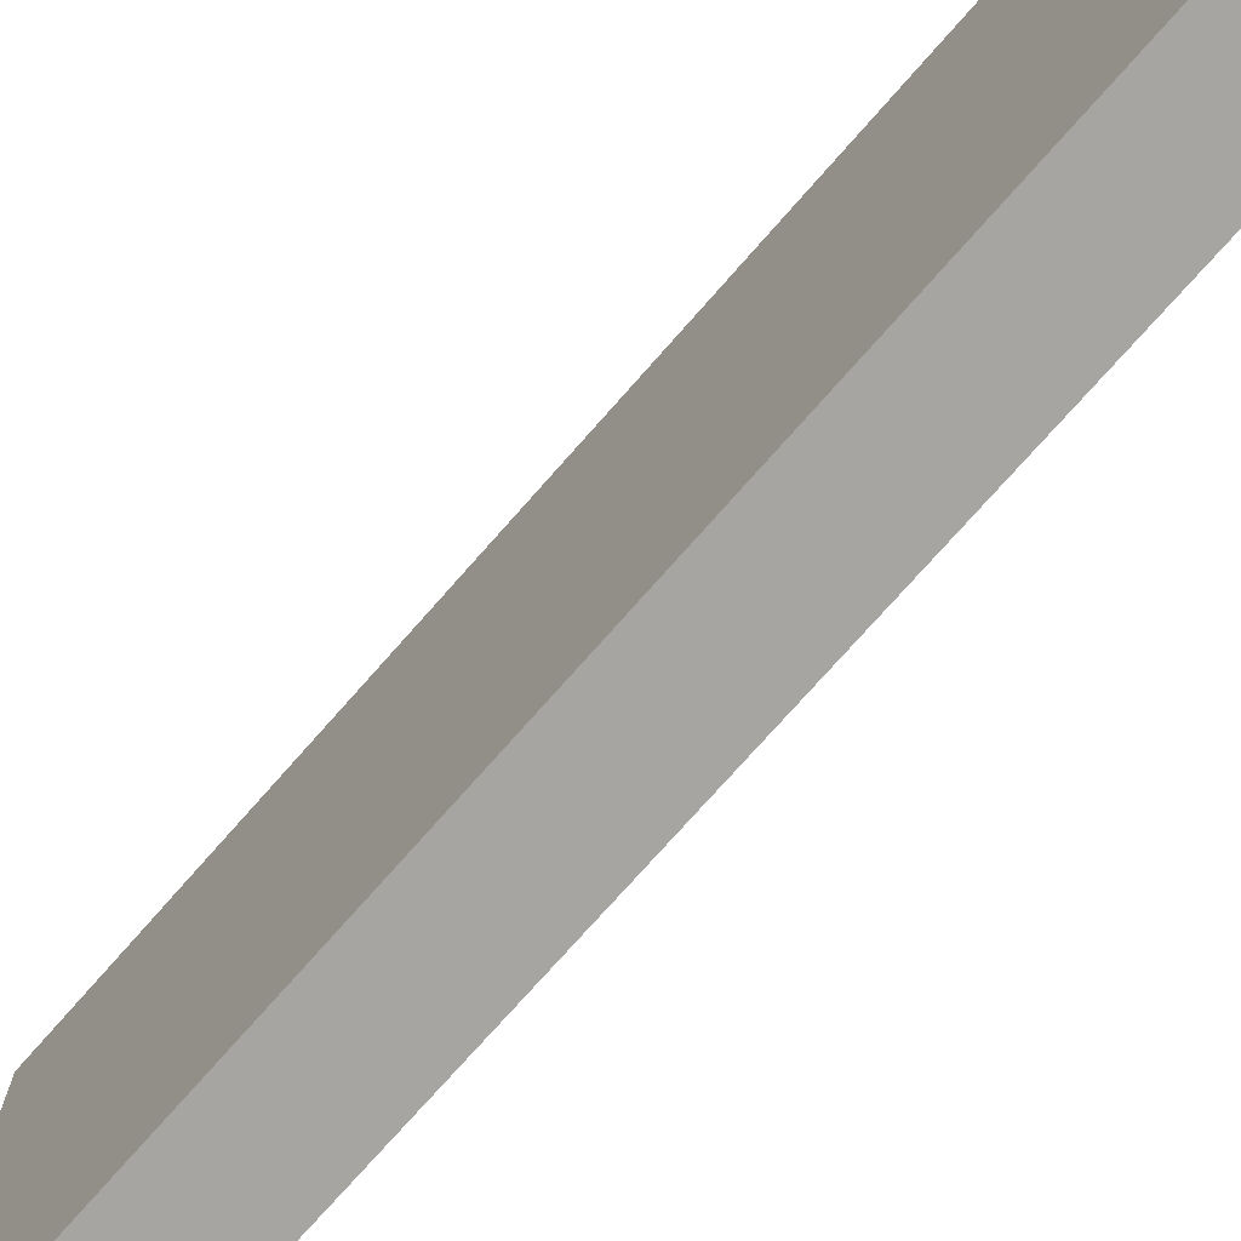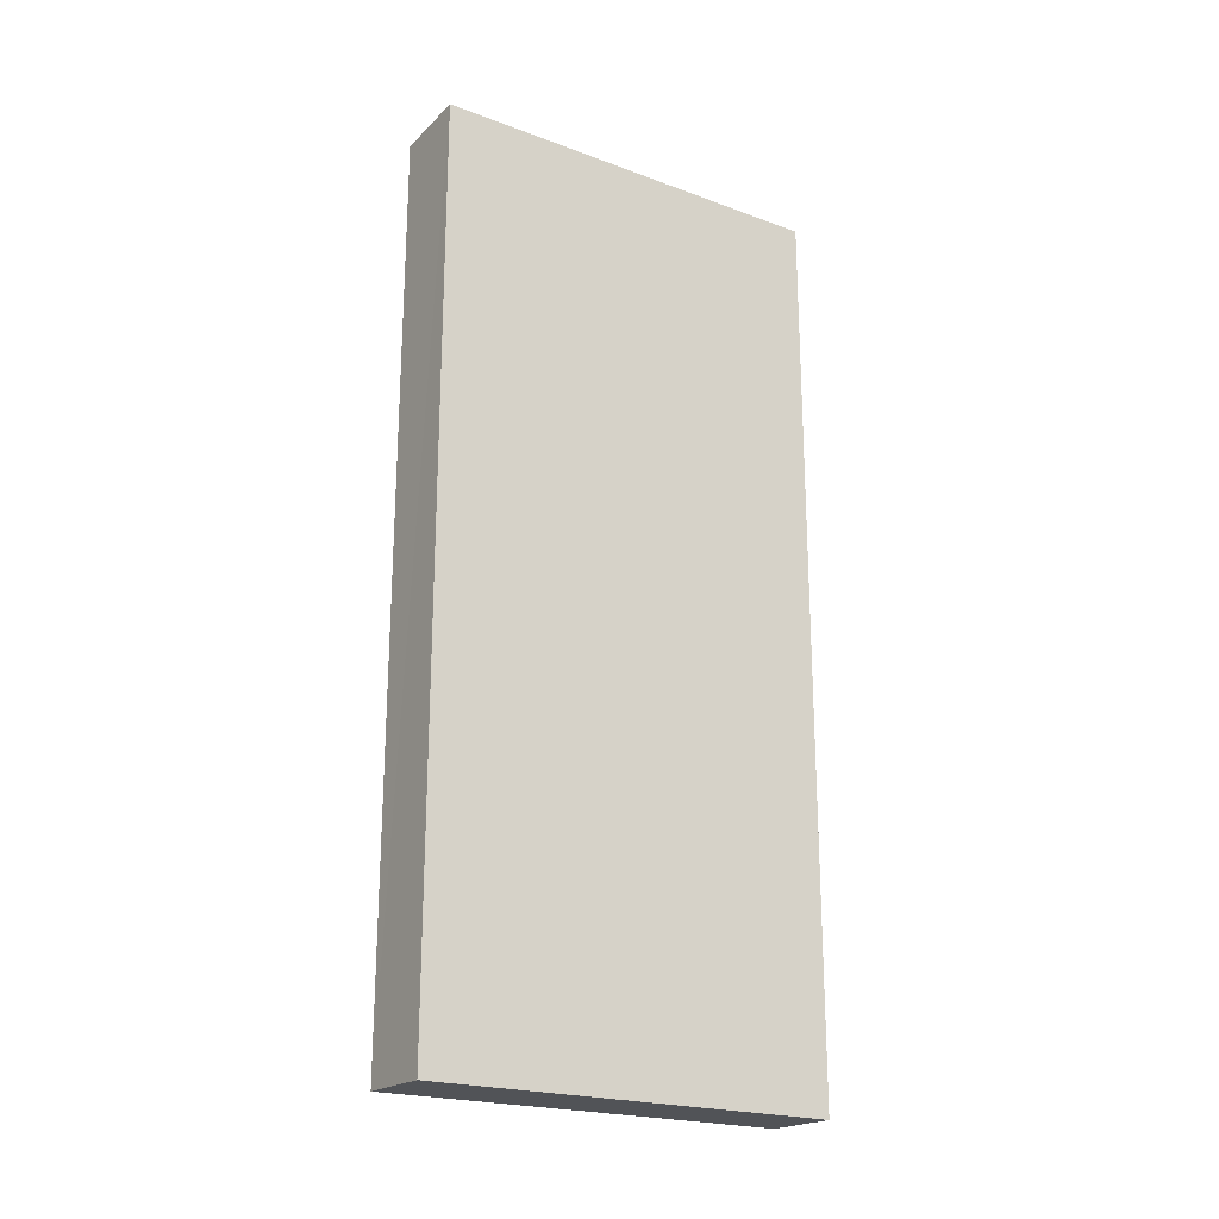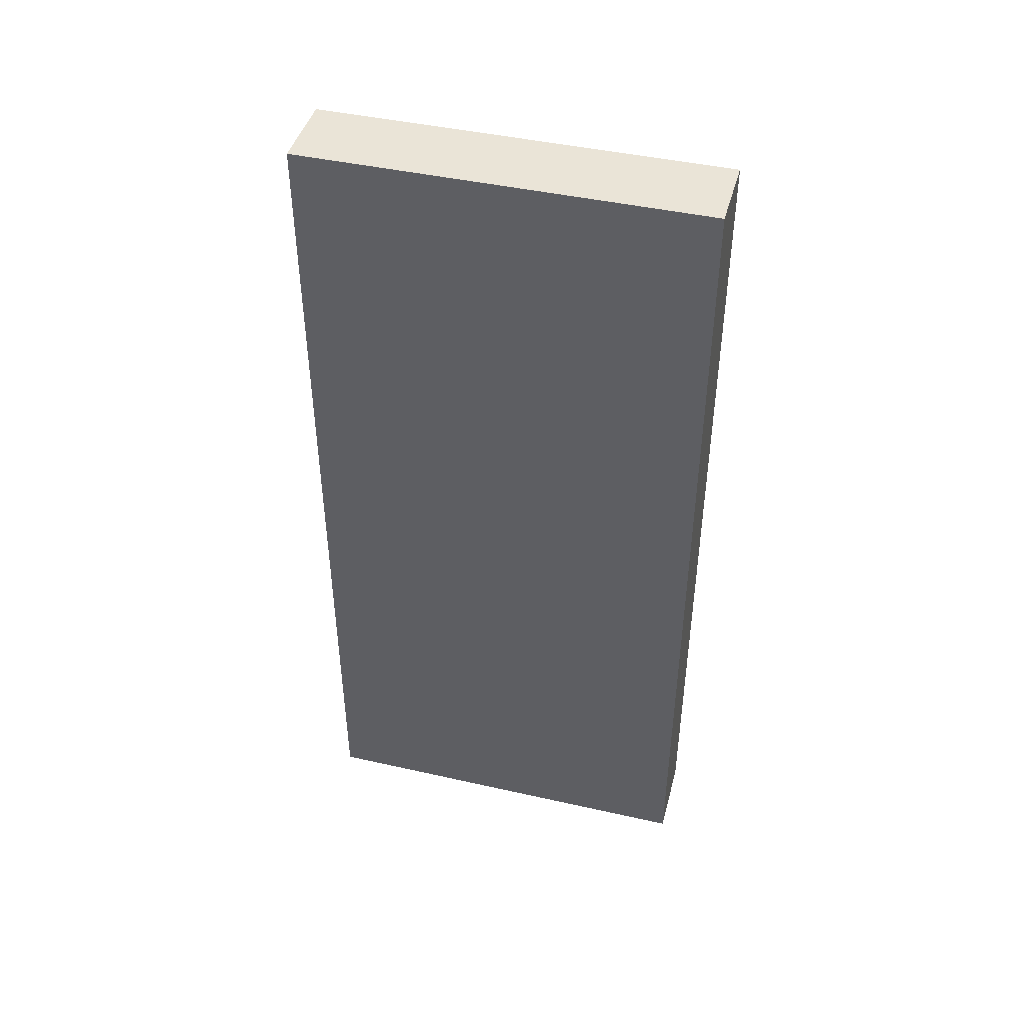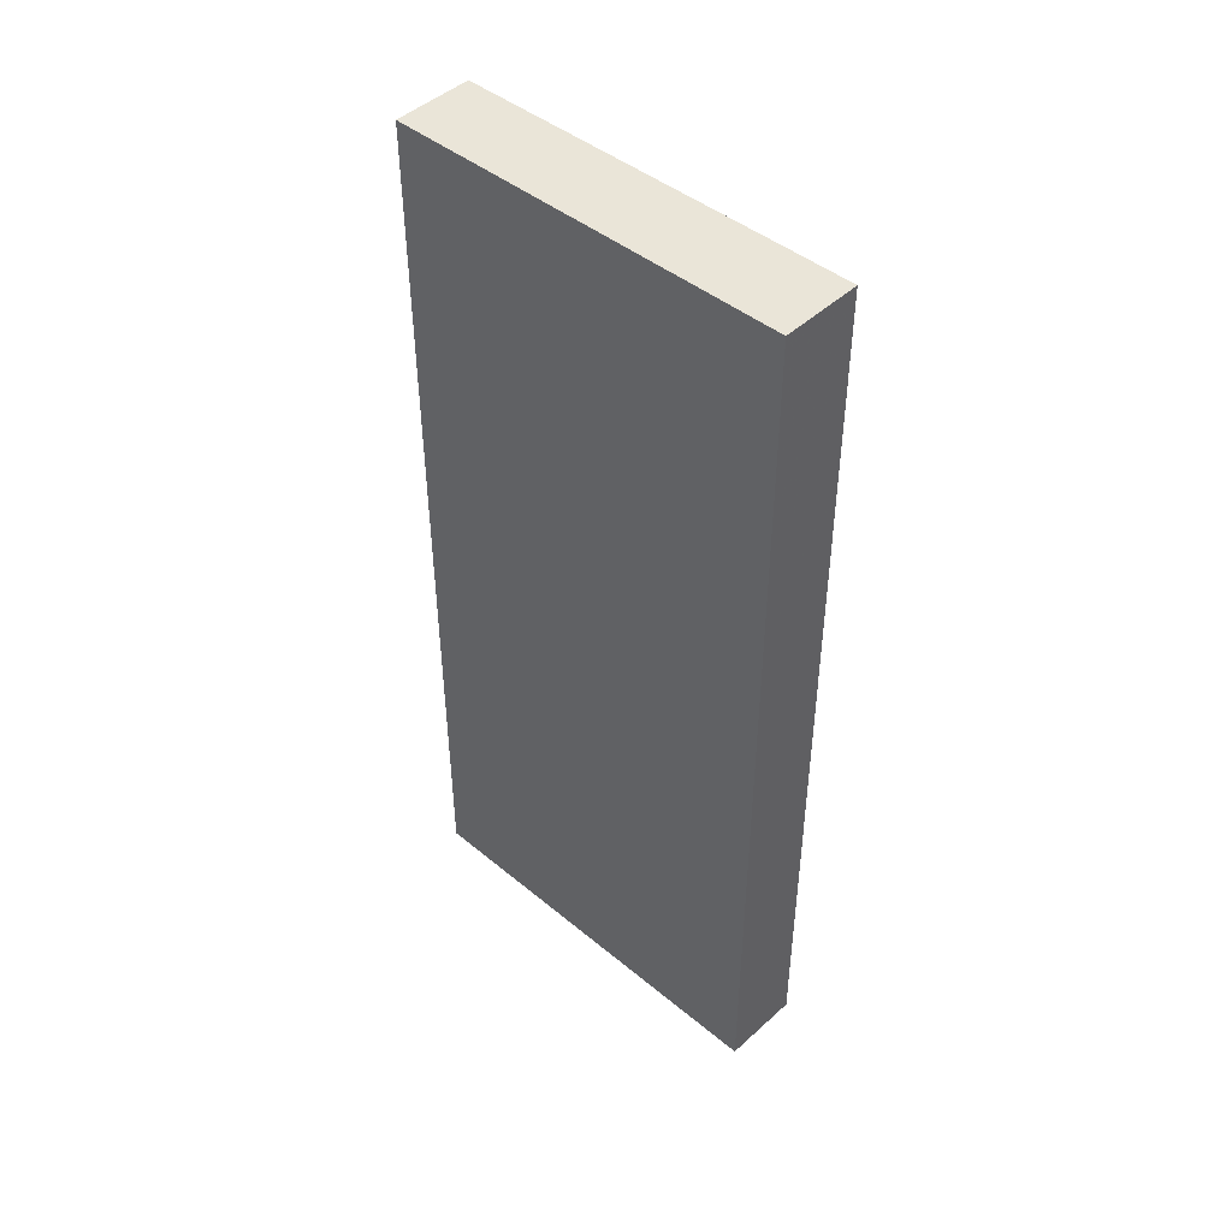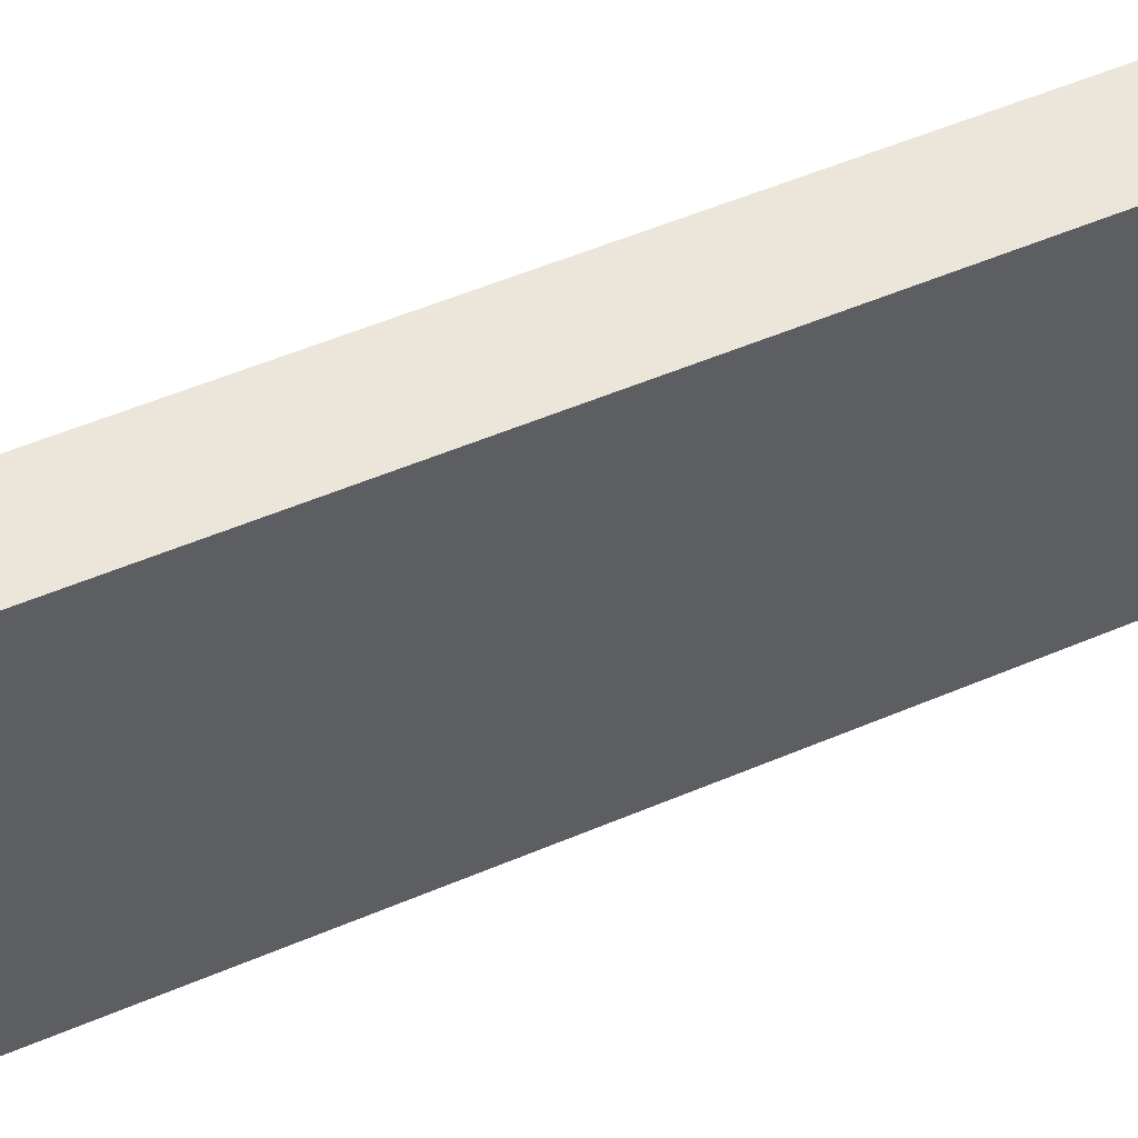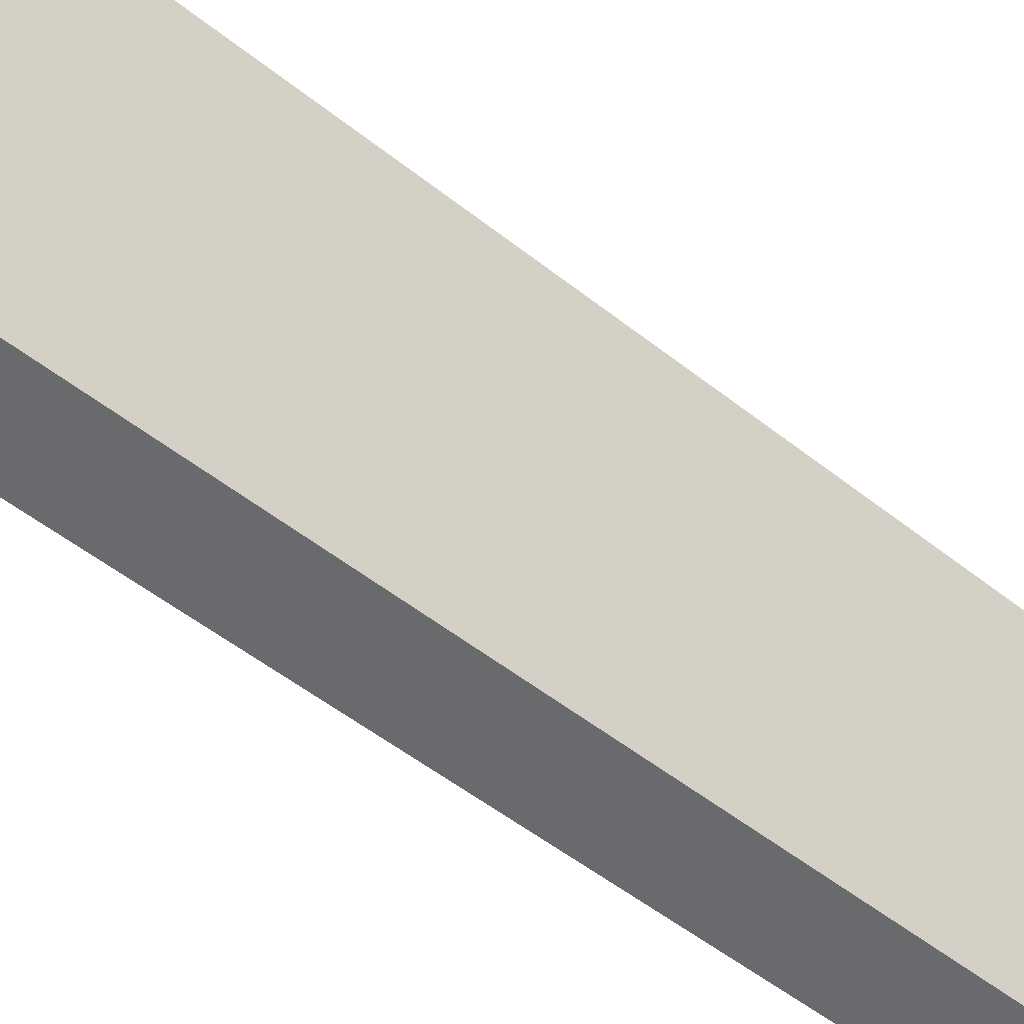
<metadata>
{"format":"obj","ext":"obj","renderer":"f3d","projection":"perspective","resolution":1024,"background":"white","views":[{"elev":-73.8,"azim":138.7,"up":"+Z"},{"elev":-21.6,"azim":56.9,"up":"+Y"},{"elev":44.4,"azim":-75.1,"up":"+Y"},{"elev":45.0,"azim":-46.3,"up":"+Y"},{"elev":57.0,"azim":-113.6,"up":"+Z"},{"elev":-53.0,"azim":-130.3,"up":"+Z"}]}
</metadata>
<code>
o 6934
v 2175 1865 14.55
v 2175 1865 14.6
v 2175 1865 14.6
v 2175 1865 14.55
v 2175 1865 14.6
v 2175 1865 14.6
v 2175 1865 14.55
v 2175 1865 14.6
v 2175 1865 14.55
v 2175 1865 14.55
v 2175 1865 14.55
v 2175 1865 14.55
v 2175 1865 14.55
v 2175 1865 14.6
v 2175 1865 14.55
v 2175 1865 14.6
v 2175 1865 14.55
v 2175 1865 14.55
v 2175 1865 14.55
v 2175 1865 14.6
v 2175 1865 14.55
v 2175 1865 14.6
v 2175 1865 14.6
v 2175 1865 14.6
v 2175 1865 14.55
v 2175 1865 14.6
v 2175 1865 14.6
v 2175 1865 14.6
v 2175 1865 14.6
f 1 2 3
f 1 4 5
f 6 2 7
f 8 9 7
f 10 7 11
f 12 13 14
f 14 15 16
f 17 15 18
f 19 20 21
f 22 23 20
f 24 25 26
f 27 28 29

</code>
